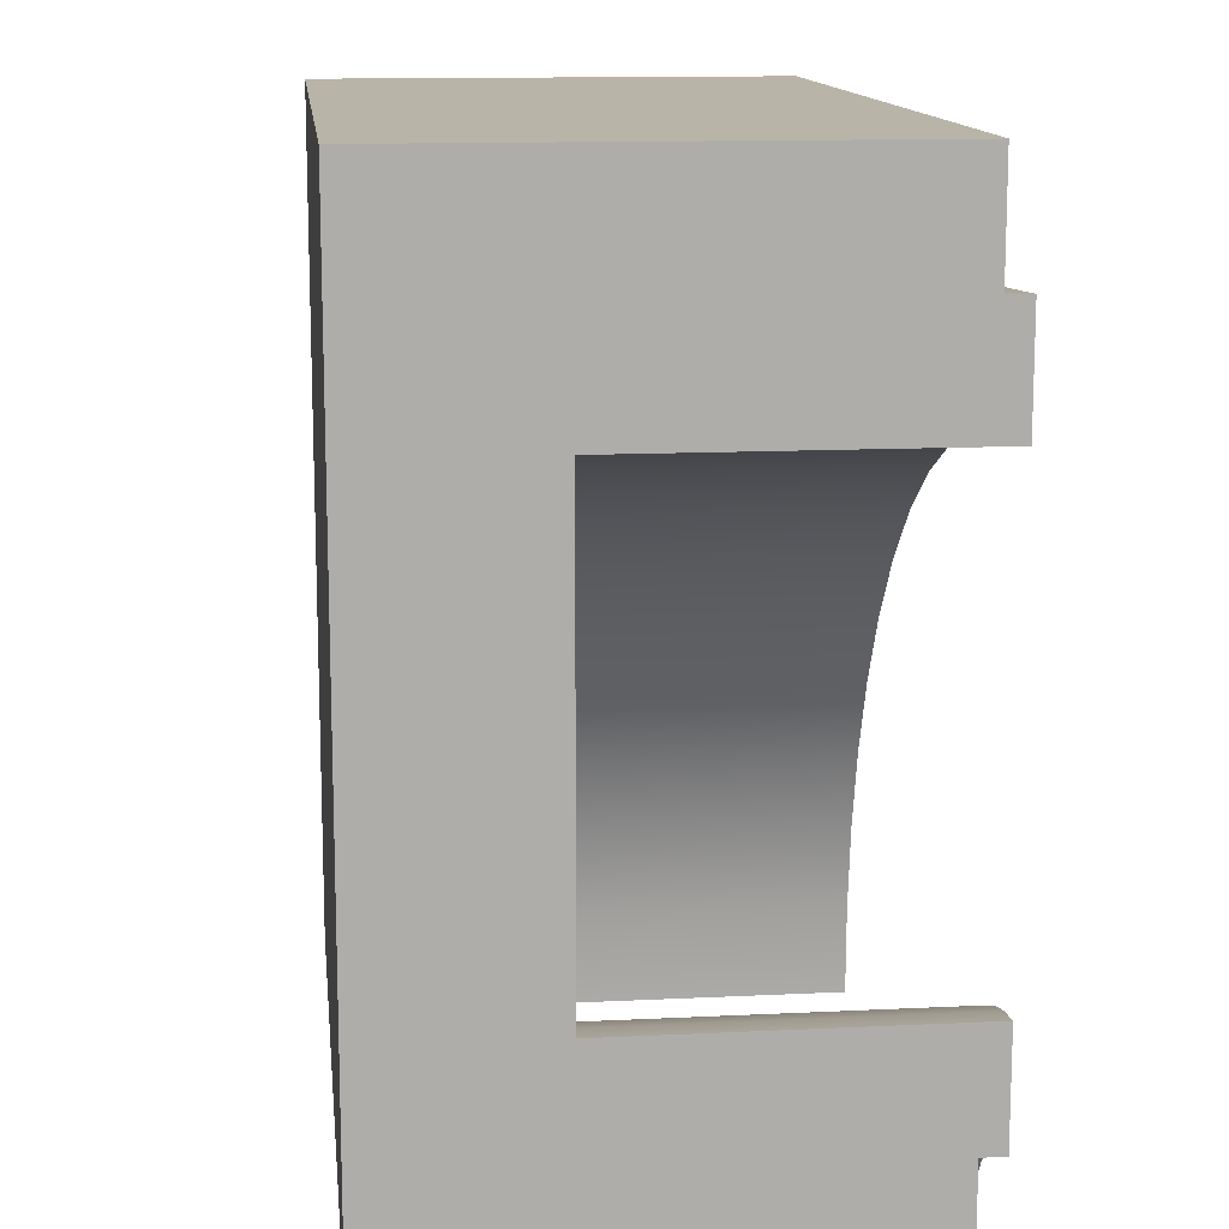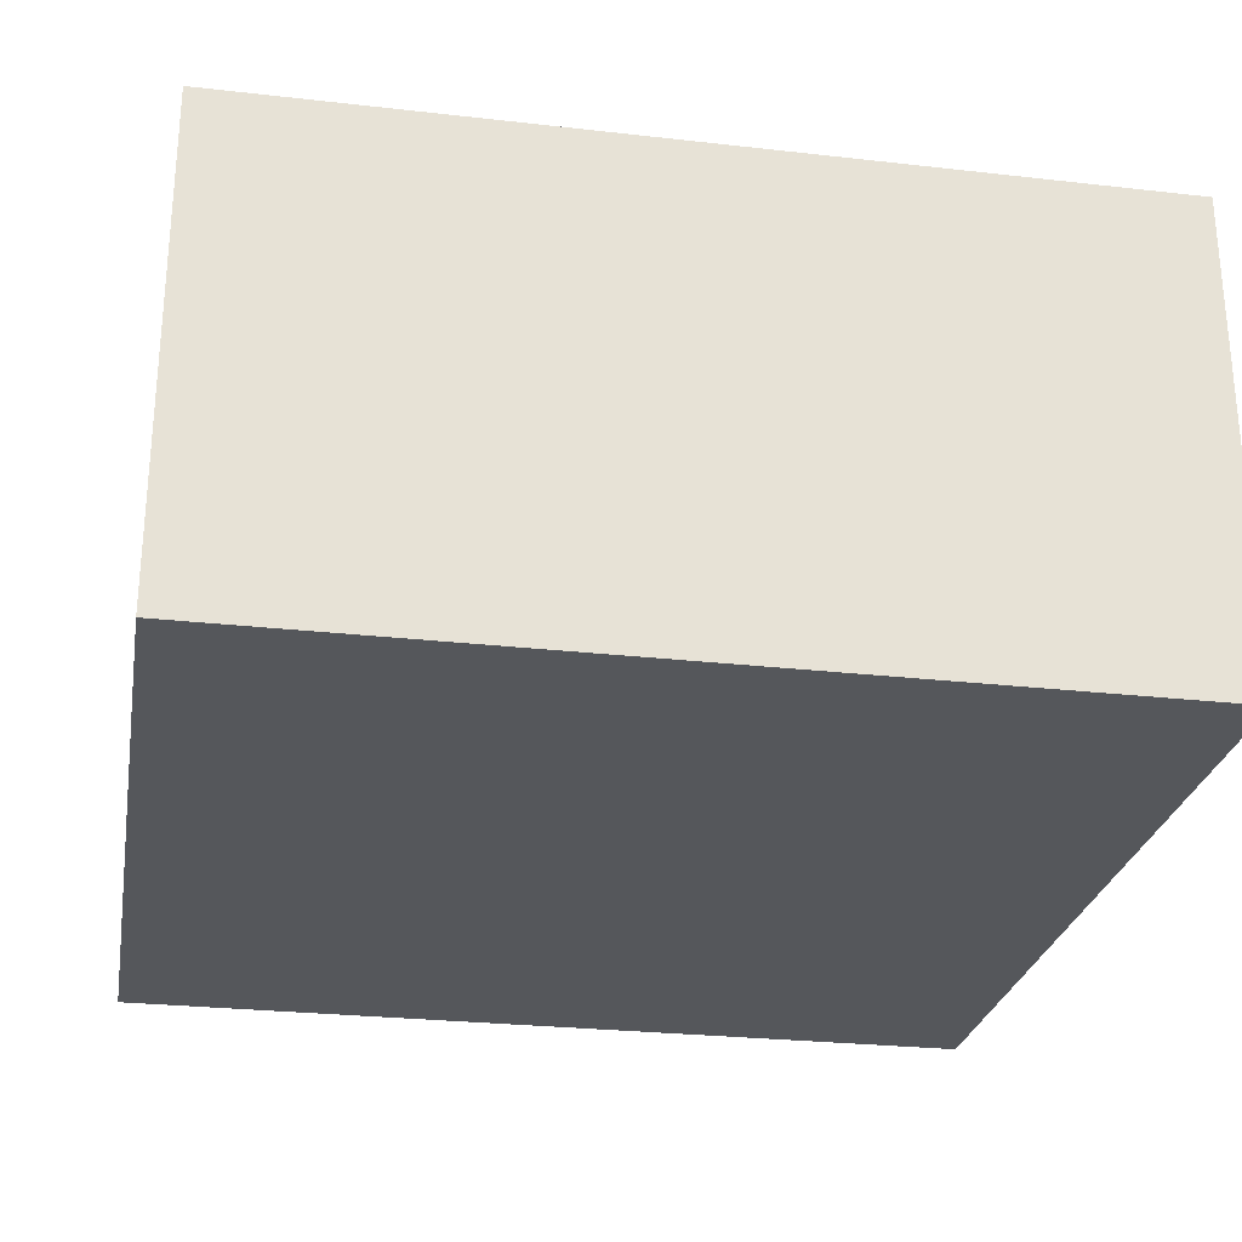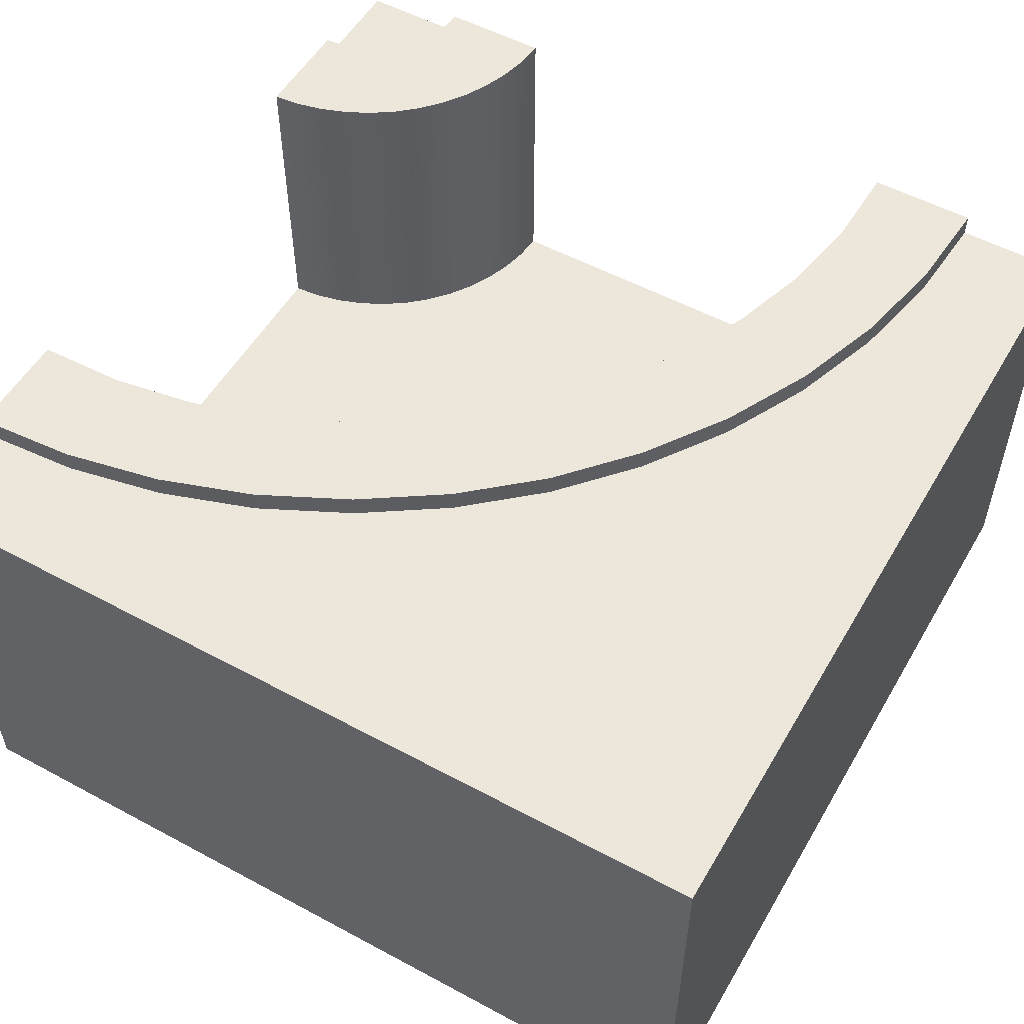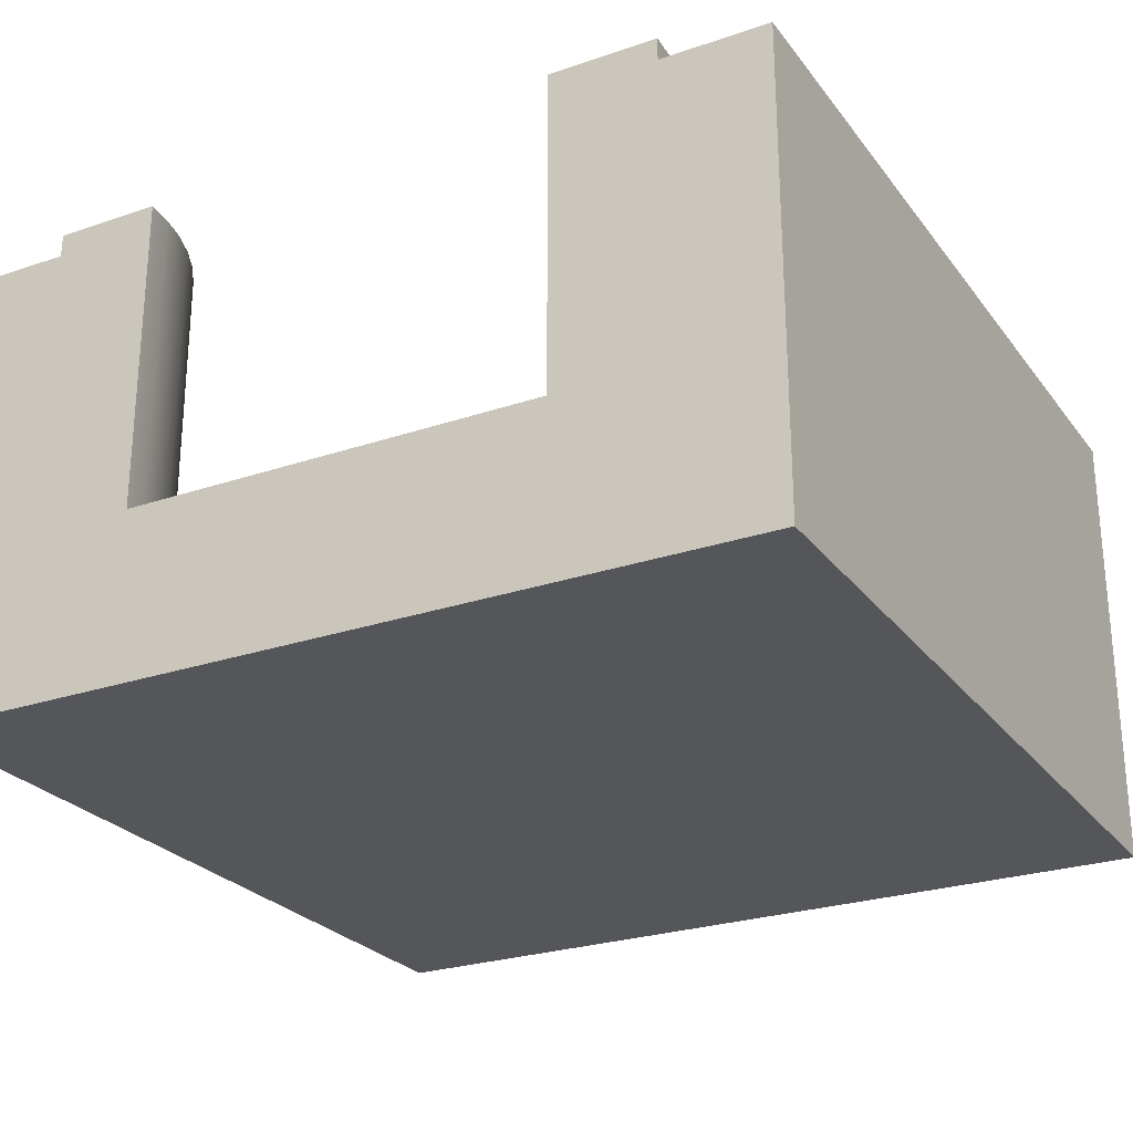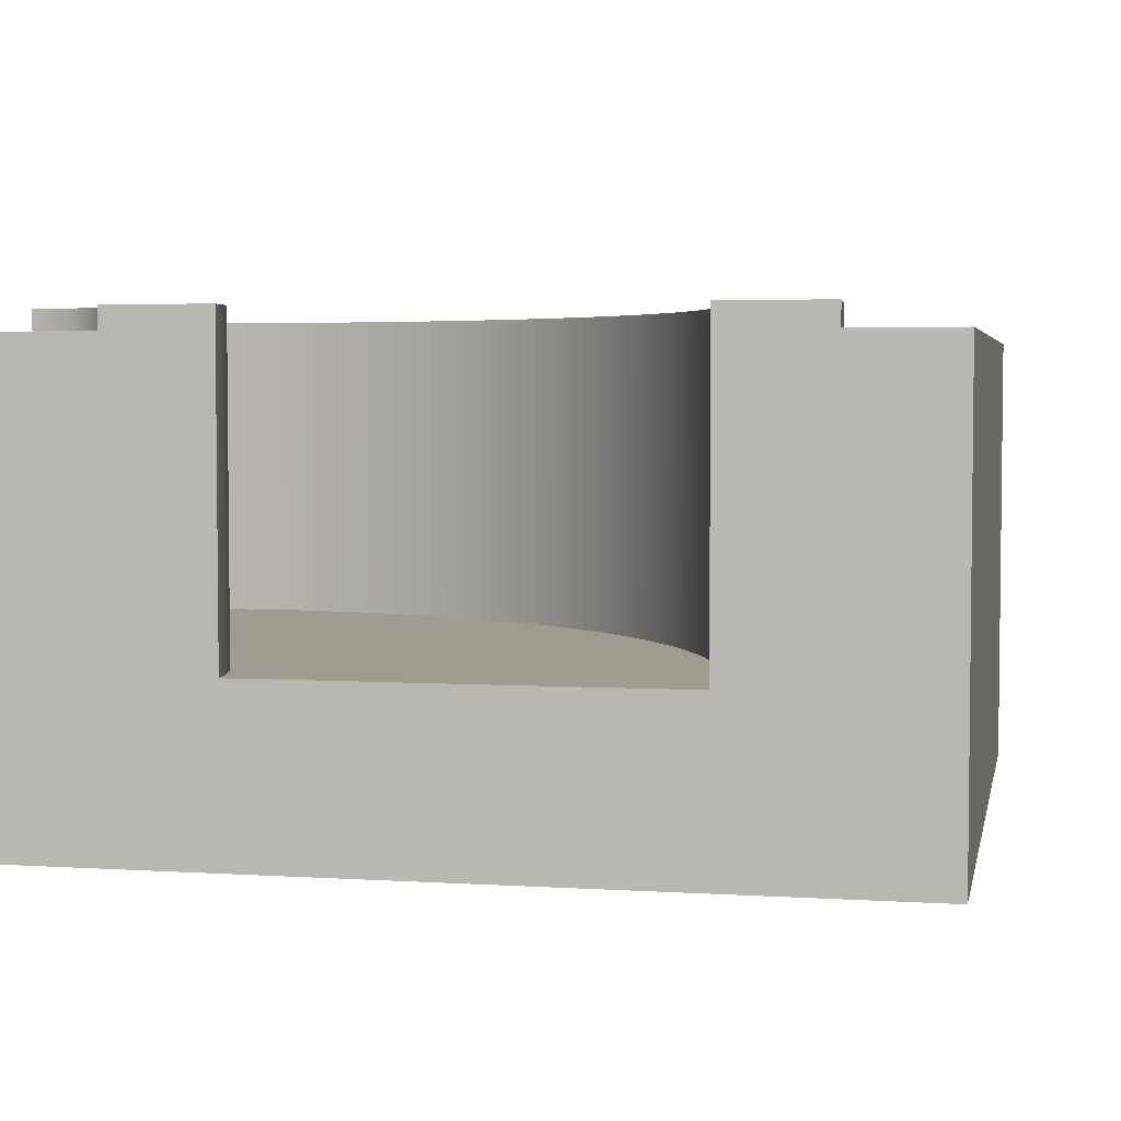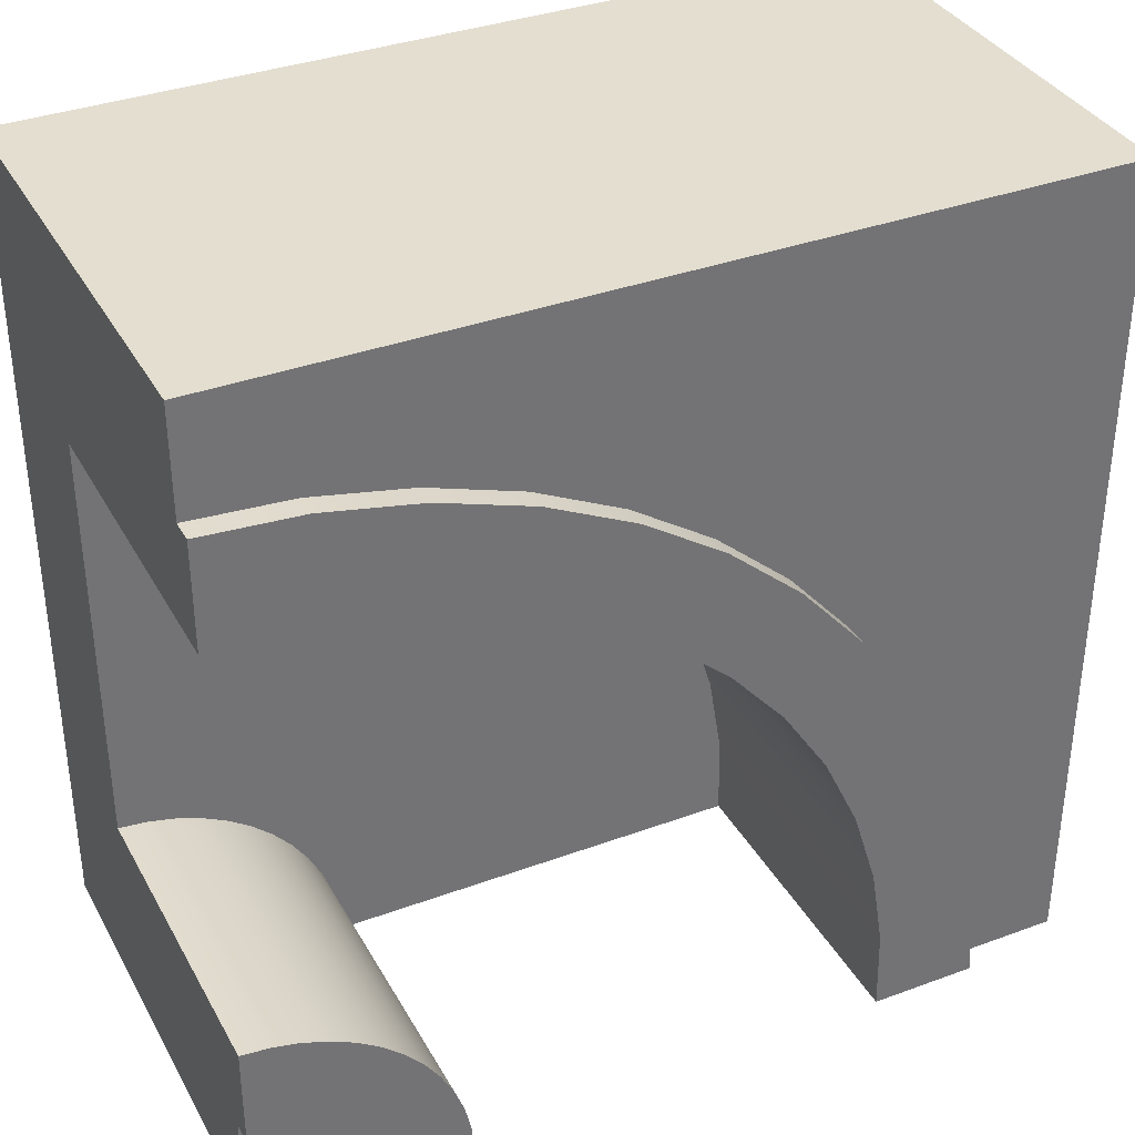
<metadata>
{"format":"obj","ext":"obj","renderer":"f3d","projection":"perspective","resolution":1024,"background":"white","views":[{"elev":13.1,"azim":83.6,"up":"+Z"},{"elev":-26.7,"azim":-10.1,"up":"+Y"},{"elev":53.9,"azim":-60.2,"up":"+Y"},{"elev":-25.8,"azim":-151.5,"up":"+Y"},{"elev":4.0,"azim":-168.4,"up":"+Y"},{"elev":35.9,"azim":154.2,"up":"+Z"}]}
</metadata>
<code>
o Mesh1_Group1_Model.283
v 2.412 0.6 -2.549
v 2.477 0.6 -2.477
v 2.477 1.73 -2.477
v 2.412 1.73 -2.549
v 2.259 0.6 -2.903
v 2.25 0.6 -3
v 0.75 0.6 -3
v 0.7568 0.6 -2.702
v 0.8048 0.6 -2.408
v 0.8929 0.6 -2.123
v 1.02 0.6 -1.853
v 1.182 0.6 -1.603
v 1.378 0.6 -1.378
v 1.603 0.6 -1.182
v 1.853 0.6 -1.02
v 2.123 0.6 -0.8929
v 2.408 0.6 -0.8048
v 2.702 0.6 -0.7568
v 3 0.6 -0.75
v 3 0.6 -2.25
v 2.903 0.6 -2.259
v 2.808 0.6 -2.28
v 2.717 0.6 -2.313
v 2.63 0.6 -2.357
v 2.549 0.6 -2.412
v 2.357 0.6 -2.63
v 2.313 0.6 -2.717
v 2.28 0.6 -2.808
v 2.259 1.73 -2.903
v 2.25 1.73 -3
v 2.28 1.73 -2.808
v 2.313 1.73 -2.717
v 2.357 1.73 -2.63
v 3 1.73 -2.25
v 3 1.73 -2.625
v 2.951 1.73 -2.628
v 2.903 1.73 -2.638
v 2.856 1.73 -2.654
v 2.812 1.73 -2.675
v 2.772 1.73 -2.702
v 2.735 1.73 -2.735
v 2.702 1.73 -2.772
v 2.675 1.73 -2.812
v 2.654 1.73 -2.856
v 2.638 1.73 -2.903
v 2.628 1.73 -2.951
v 2.625 1.73 -3
v 2.549 1.73 -2.412
v 2.63 1.73 -2.357
v 2.717 1.73 -2.313
v 2.808 1.73 -2.28
v 2.903 1.73 -2.259
v 3 0 -0.375
v 3 0 -2.625
v 3 1.65 -2.625
v 3 0.3 -2.25
v 3 0.3 -0.75
v 3 1.73 -0.75
v 3 1.73 -0.375
v 3 1.65 -0.375
v 2.625 0 -3
v 3 0 -3
v 3 0 0
v 0 0 0
v 0 0 -3
v 0.375 0 -3
v 2.625 1.65 -3
v 3 1.65 -3
v 0.375 1.65 -3
v 0.375 1.73 -3
v 0.75 1.73 -3
v 0.75 0.3 -3
v 2.25 0.3 -3
v 0 1.65 -3
v 3 1.65 0
v 2.657 1.65 -0.3975
v 2.321 1.65 -0.4644
v 1.995 1.65 -0.5748
v 1.688 1.65 -0.7267
v 1.402 1.65 -0.9174
v 1.144 1.65 -1.144
v 0.9174 1.65 -1.402
v 0.7267 1.65 -1.688
v 0.5748 1.65 -1.995
v 0.4644 1.65 -2.321
v 0.3975 1.65 -2.657
v 0 1.65 0
v 2.657 1.73 -0.3975
v 0.3975 1.73 -2.657
v 0.4644 1.73 -2.321
v 0.5748 1.73 -1.995
v 0.7267 1.73 -1.688
v 0.9174 1.73 -1.402
v 1.144 1.73 -1.144
v 1.402 1.73 -0.9174
v 1.688 1.73 -0.7267
v 1.995 1.73 -0.5748
v 2.321 1.73 -0.4644
v 2.702 1.73 -0.7568
v 2.408 1.73 -0.8048
v 2.123 1.73 -0.8929
v 1.853 1.73 -1.02
v 1.603 1.73 -1.182
v 1.378 1.73 -1.378
v 1.182 1.73 -1.603
v 1.02 1.73 -1.853
v 0.8929 1.73 -2.123
v 0.8048 1.73 -2.408
v 0.7568 1.73 -2.702
v 2.628 1.65 -2.951
v 2.638 1.65 -2.903
v 2.654 1.65 -2.856
v 2.675 1.65 -2.812
v 2.702 1.65 -2.772
v 2.735 1.65 -2.735
v 2.772 1.65 -2.702
v 2.812 1.65 -2.675
v 2.856 1.65 -2.654
v 2.903 1.65 -2.638
v 2.951 1.65 -2.628
f 5 28 31 29
f 28 27 32 31
f 27 26 33 32
f 26 1 4 33
f 35 36 52 34
f 53 54 56
f 61 66 72
f 59 88 76 60
f 88 59 58 99
f 90 89 86 85
f 91 90 85 84
f 92 91 84 83
f 93 92 83 82
f 94 93 82 81
f 95 94 81 80
f 96 95 80 79
f 97 96 79 78
f 98 97 78 77
f 88 98 77 76
f 19 18 99 58
f 18 17 100 99
f 17 16 101 100
f 16 15 102 101
f 15 14 103 102
f 14 13 104 103
f 13 12 105 104
f 12 11 106 105
f 11 10 107 106
f 10 9 108 107
f 9 8 109 108
f 8 7 71 109
f 47 46 110 67
f 46 45 111 110
f 45 44 112 111
f 44 43 113 112
f 43 42 114 113
f 42 41 115 114
f 41 40 116 115
f 40 39 117 116
f 39 38 118 117
f 38 37 119 118
f 37 36 120 119
f 36 35 55 120
f 21 20 34 52
f 22 21 52 51
f 23 22 51 50
f 24 23 50 49
f 25 24 49 48
f 2 25 48 3
f 6 5 29 30
f 37 38 50 51
f 39 40 48 49
f 4 3 41 42
f 4 42 43 33
f 32 44 45 31
f 29 46 47 30
f 51 52 36 37
f 31 45 46 29
f 49 50 38 39
f 43 44 32 33
f 3 48 40 41
f 19 60 53
f 60 58 59
f 54 20 56
f 60 19 58
f 55 34 20
f 57 19 53
f 55 35 34
f 56 57 53
f 54 55 20
f 6 67 61
f 67 30 47
f 66 7 72
f 67 6 30
f 69 71 7
f 73 6 61
f 69 70 71
f 72 73 61
f 66 69 7
f 89 109 71 70
f 98 88 99 100
f 101 97 98 100
f 89 90 108 109
f 96 97 101 102
f 90 91 107 108
f 95 96 102 103
f 106 107 91 92
f 94 95 103 104
f 93 105 106 92
f 105 93 94 104
f 89 70 69 86
f 1 2 3 4
f 61 54 53
f 74 69 66 65
f 63 53 60 75
f 80 81 87
f 64 63 75 87
f 65 64 87 74
f 68 55 54 62
f 68 114 115
f 53 64 66 61
f 62 61 67 68
f 66 64 65
f 64 53 63
f 61 62 54
f 85 74 87
f 76 75 60
f 86 69 74
f 77 75 76
f 85 86 74
f 87 75 77
f 84 85 87
f 87 77 78
f 83 84 87
f 87 78 79
f 82 83 87
f 87 79 80
f 81 82 87
f 120 55 68
f 68 119 120
f 68 117 118
f 68 115 116
f 68 113 114
f 68 111 112
f 68 67 110
f 118 119 68
f 68 116 117
f 68 112 113
f 111 68 110
f 21 18 19 20
f 6 73 72 7
f 19 57 56 20
f 8 5 6 7
f 22 17 18 21
f 23 16 17 22
f 8 9 28 5
f 24 15 16 23
f 25 14 15 24
f 9 10 27 28
f 2 13 14 25
f 26 27 10 11
f 1 26 11 12
f 2 1 12 13

</code>
